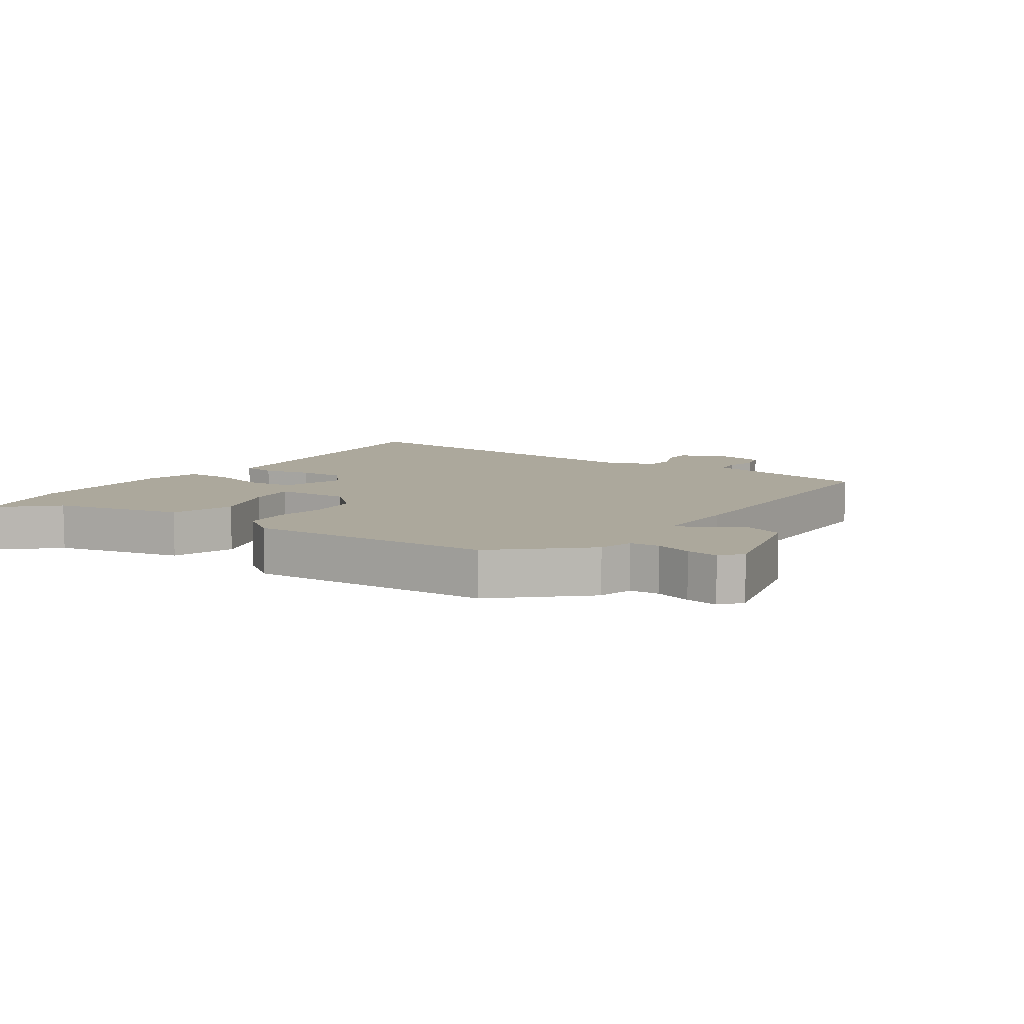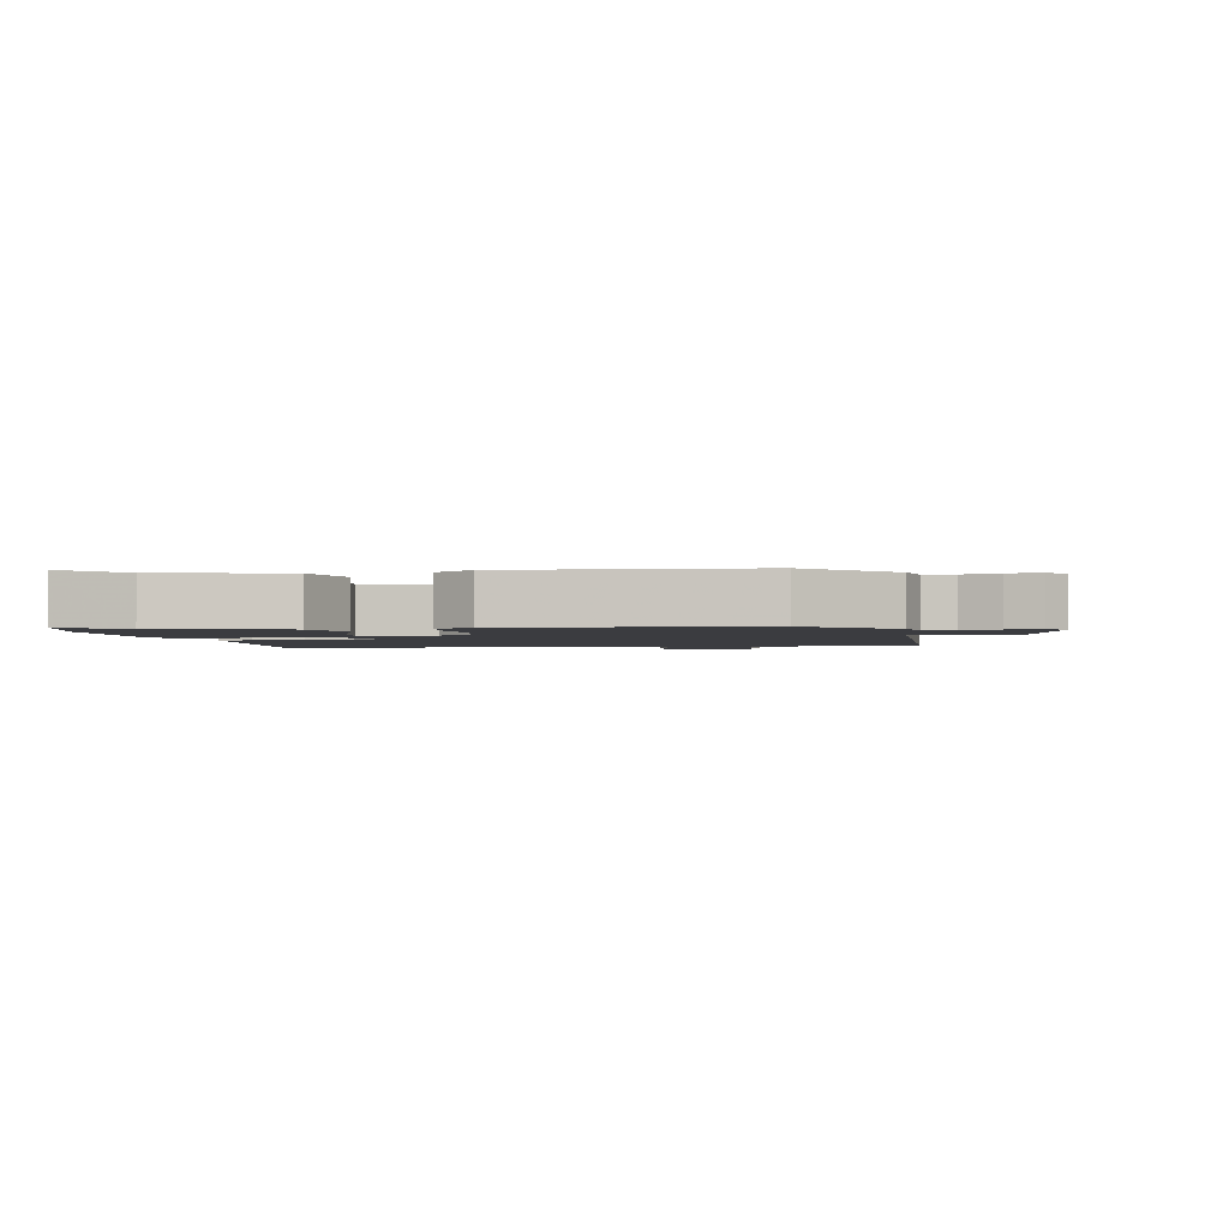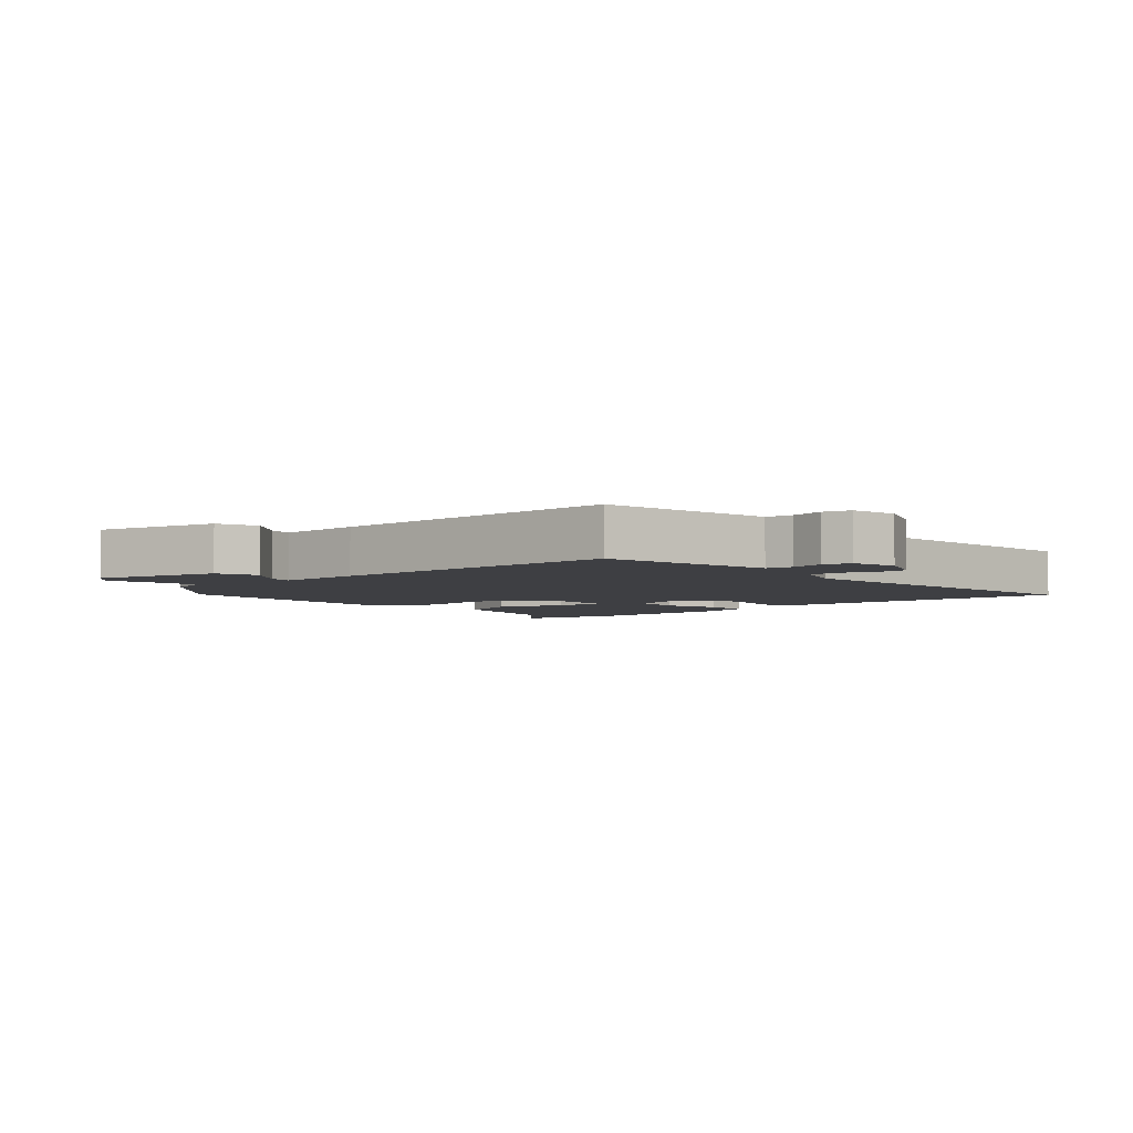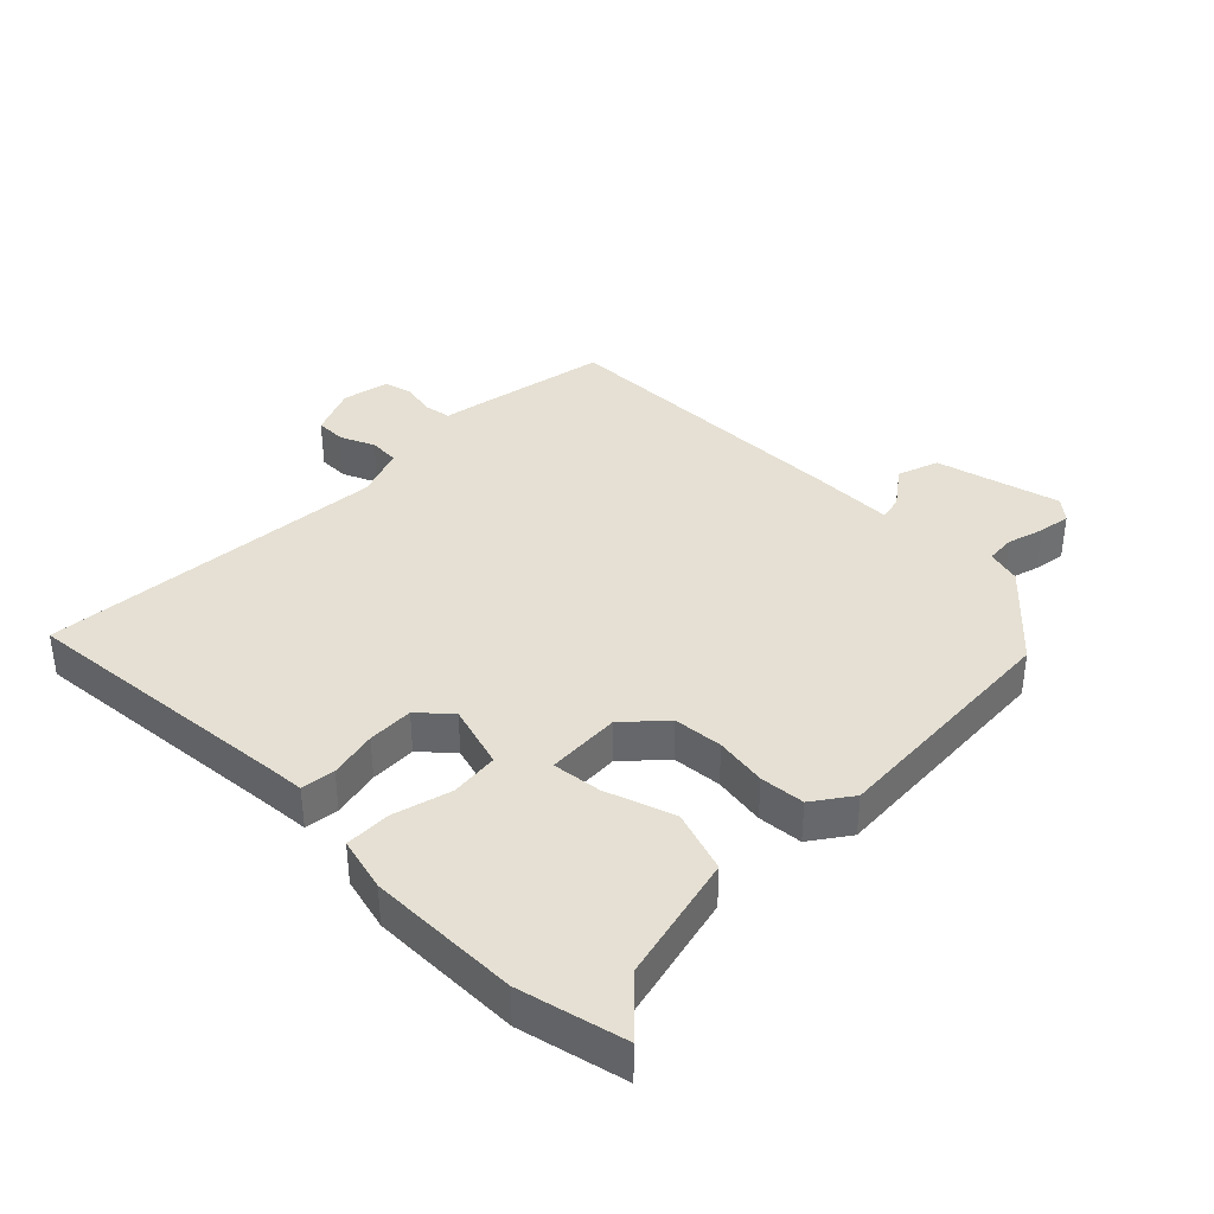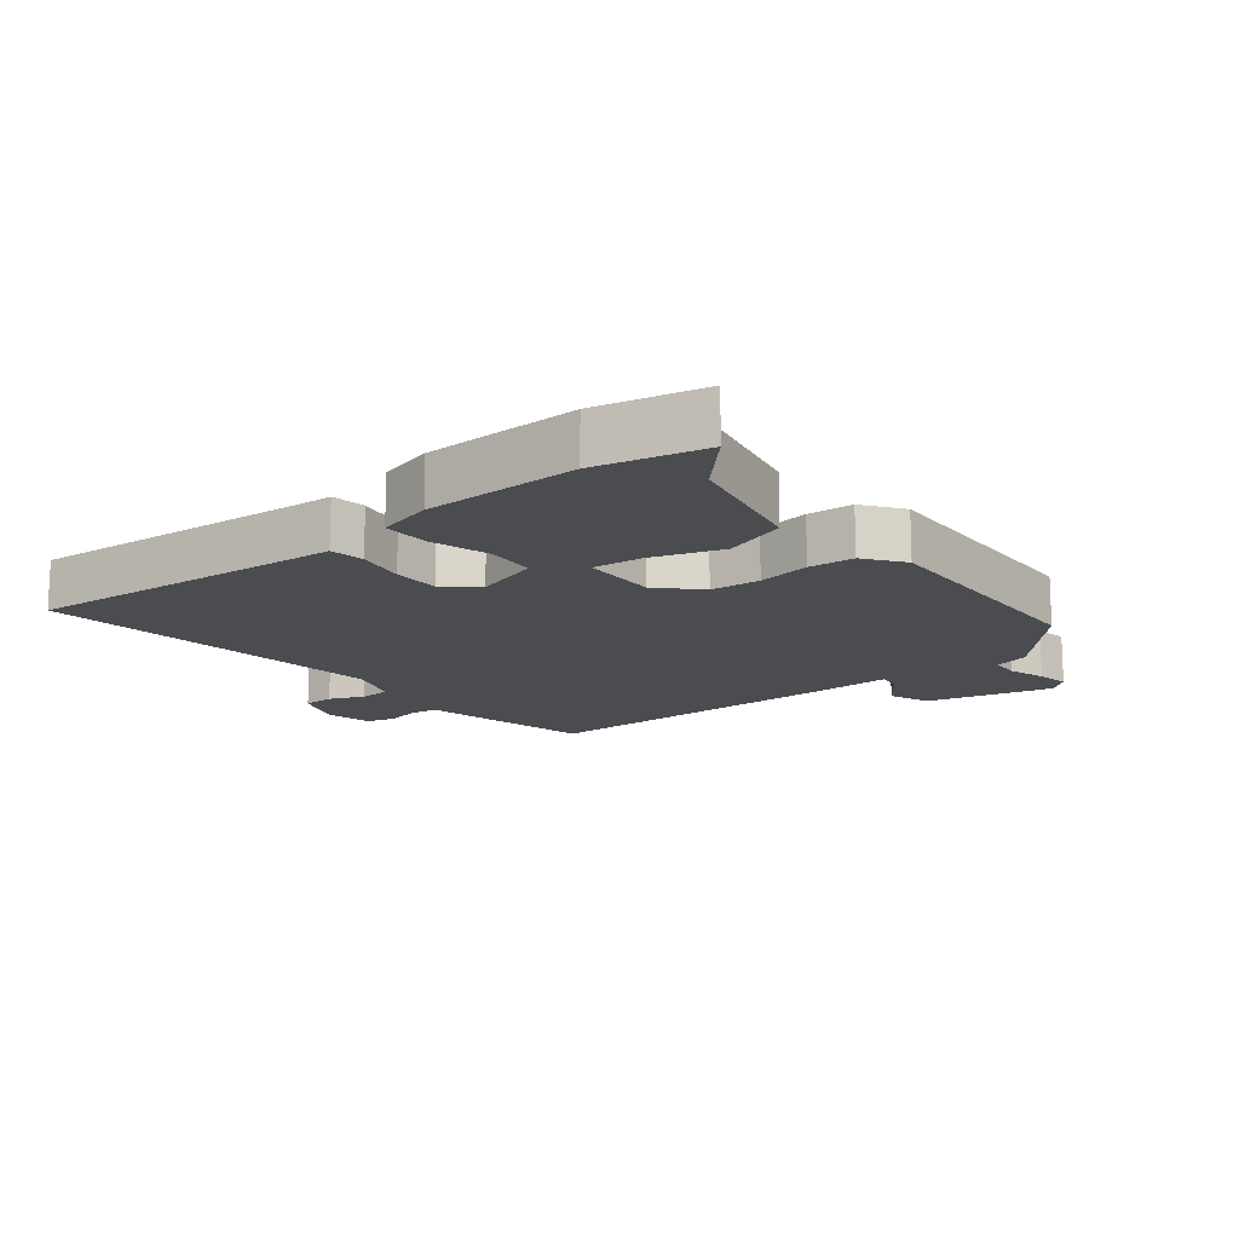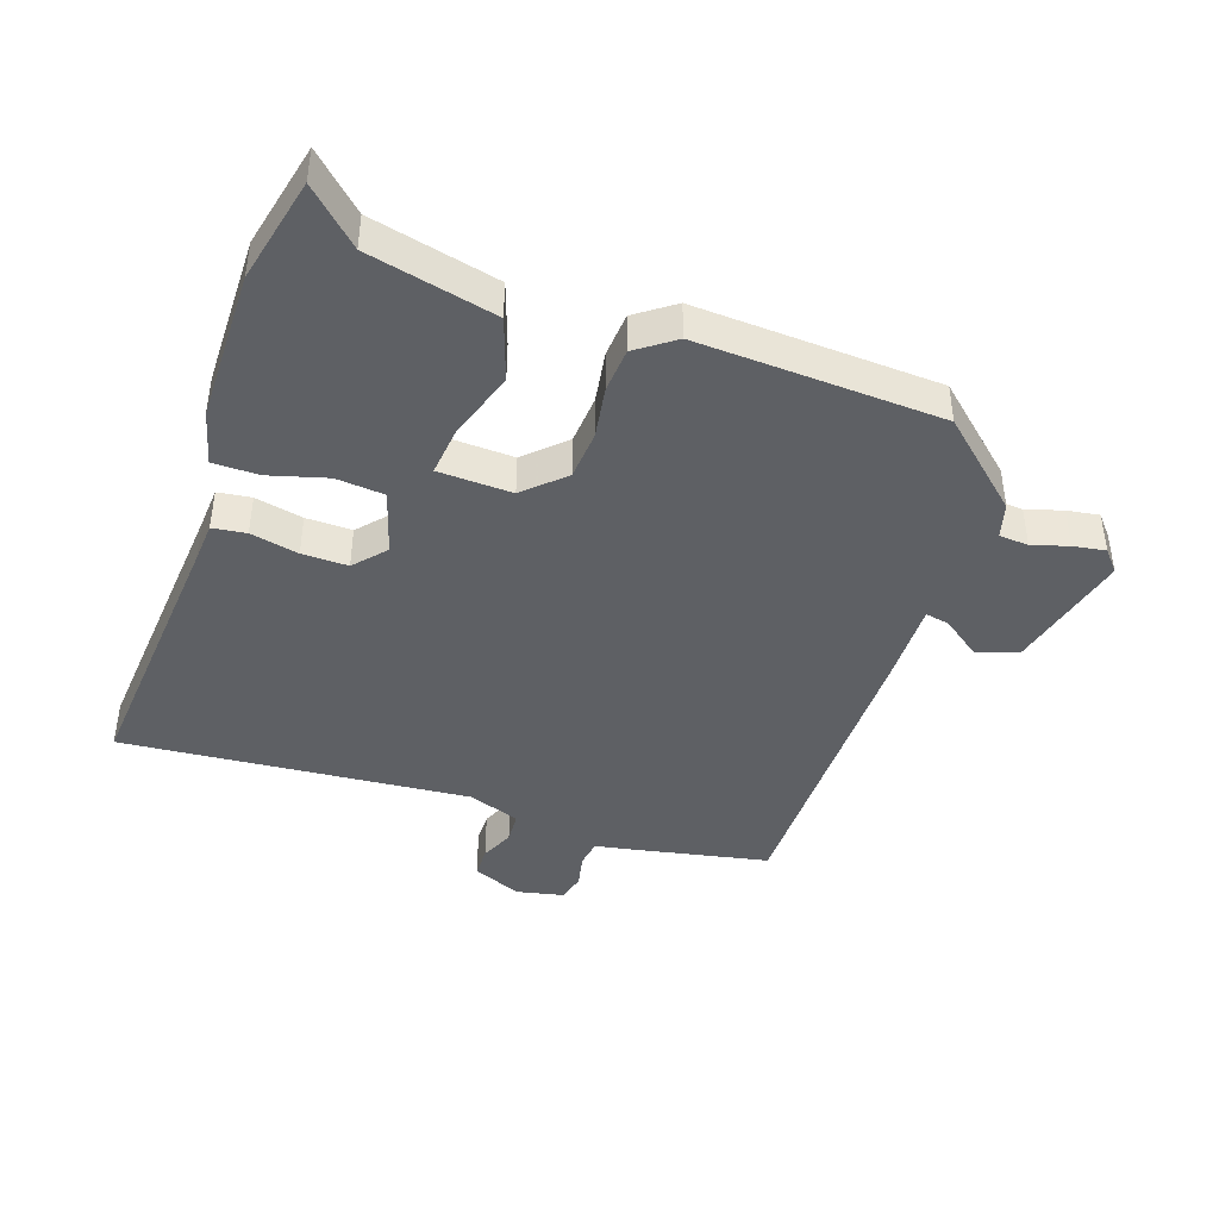
<metadata>
{"format":"obj","ext":"obj","renderer":"f3d","projection":"perspective","resolution":1024,"background":"white","views":[{"elev":8.5,"azim":126.5,"up":"+Y"},{"elev":-2.1,"azim":101.3,"up":"+Y"},{"elev":-4.3,"azim":-135.9,"up":"+Y"},{"elev":38.0,"azim":46.5,"up":"+Y"},{"elev":-14.9,"azim":41.3,"up":"+Y"},{"elev":-43.0,"azim":73.3,"up":"+Y"}]}
</metadata>
<code>
v -0.495 0.07 -0.498
v -0.529 0.07 -0.286
v -0.538 0.07 -0.224
v -0.58 0.07 -0.216
v -0.634 0.07 -0.225
v -0.677 0.07 -0.212
v -0.69 0.07 -0.138
v -0.655 0.07 -0.062
v -0.607 0.07 -0.063
v -0.555 0.07 -0.088
v -0.507 0.07 -0.087
v -0.474 0.07 -0.008
v -0.5 0.07 0.541
v -0.072 0.07 0.489
v -0.007 0.07 0.482
v -0.002 0.07 0.429
v -0.021 0.07 0.354
v -0.025 0.07 0.282
v 0.022 0.07 0.237
v 0.124 0.07 0.264
v 0.134 0.07 0.34
v 0.112 0.07 0.432
v 0.115 0.07 0.504
v 0.201 0.07 0.523
v 0.44 0.07 0.516
v 0.605 0.07 0.472
v 0.523 0.07 0.392
v 0.469 0.07 0.193
v 0.37 0.07 0.163
v 0.263 0.07 0.203
v 0.186 0.07 0.214
v 0.177 0.07 0.098
v 0.232 0.07 0.035
v 0.309 0.07 0.026
v 0.391 0.07 0.036
v 0.461 0.07 0.028
v 0.502 0.07 -0.034
v 0.468 0.07 -0.417
v 0.344 0.07 -0.545
v 0.289 0.07 -0.558
v 0.284 0.07 -0.604
v 0.299 0.07 -0.662
v 0.305 0.07 -0.713
v 0.271 0.07 -0.74
v 0.078 0.07 -0.684
v 0.057 0.07 -0.619
v 0.104 0.07 -0.56
v 0.113 0.07 -0.522
v -0.021 0.07 -0.519
v -0.495 0 -0.498
v -0.529 0 -0.286
v -0.538 0 -0.224
v -0.58 0 -0.216
v -0.634 0 -0.225
v -0.677 0 -0.212
v -0.69 0 -0.138
v -0.655 0 -0.062
v -0.607 0 -0.063
v -0.555 0 -0.088
v -0.507 0 -0.087
v -0.474 0 -0.008
v -0.5 0 0.541
v -0.072 0 0.489
v -0.007 0 0.482
v -0.002 0 0.429
v -0.021 0 0.354
v -0.025 0 0.282
v 0.022 0 0.237
v 0.124 0 0.264
v 0.134 0 0.34
v 0.112 0 0.432
v 0.115 0 0.504
v 0.201 0 0.523
v 0.44 0 0.516
v 0.605 0 0.472
v 0.523 0 0.392
v 0.469 0 0.193
v 0.37 0 0.163
v 0.263 0 0.203
v 0.186 0 0.214
v 0.177 0 0.098
v 0.232 0 0.035
v 0.309 0 0.026
v 0.391 0 0.036
v 0.461 0 0.028
v 0.502 0 -0.034
v 0.468 0 -0.417
v 0.344 0 -0.545
v 0.289 0 -0.558
v 0.284 0 -0.604
v 0.299 0 -0.662
v 0.305 0 -0.713
v 0.271 0 -0.74
v 0.078 0 -0.684
v 0.057 0 -0.619
v 0.104 0 -0.56
v 0.113 0 -0.522
v -0.021 0 -0.519
f 48 49 1 2
f 44 45 46 47
f 44 47 48
f 41 42 43 44
f 41 44 48
f 40 41 48
f 34 35 36 37
f 33 34 37 38
f 32 33 38 39
f 27 28 29 30
f 27 30 31
f 26 27 31
f 25 26 31
f 24 25 31
f 21 22 23 24
f 20 21 24 31
f 19 20 31 32
f 14 15 16 17
f 12 13 14 17
f 11 12 17 18
f 7 8 9 10
f 7 10 11
f 4 5 6 7
f 3 4 7 11
f 19 32 39 40
f 18 19 40 48
f 11 18 48
f 2 3 11 48
f 51 50 98 97
f 96 95 94 93
f 97 96 93
f 93 92 91 90
f 97 93 90
f 97 90 89
f 86 85 84 83
f 87 86 83 82
f 88 87 82 81
f 79 78 77 76
f 80 79 76
f 80 76 75
f 80 75 74
f 80 74 73
f 73 72 71 70
f 80 73 70 69
f 81 80 69 68
f 66 65 64 63
f 66 63 62 61
f 67 66 61 60
f 59 58 57 56
f 60 59 56
f 56 55 54 53
f 60 56 53 52
f 89 88 81 68
f 97 89 68 67
f 97 67 60
f 97 60 52 51
f 1 50 51 2
f 2 51 52 3
f 3 52 53 4
f 4 53 54 5
f 5 54 55 6
f 6 55 56 7
f 7 56 57 8
f 8 57 58 9
f 9 58 59 10
f 10 59 60 11
f 11 60 61 12
f 12 61 62 13
f 13 62 63 14
f 14 63 64 15
f 15 64 65 16
f 16 65 66 17
f 17 66 67 18
f 18 67 68 19
f 19 68 69 20
f 20 69 70 21
f 21 70 71 22
f 22 71 72 23
f 23 72 73 24
f 24 73 74 25
f 25 74 75 26
f 26 75 76 27
f 27 76 77 28
f 28 77 78 29
f 29 78 79 30
f 30 79 80 31
f 31 80 81 32
f 32 81 82 33
f 33 82 83 34
f 34 83 84 35
f 35 84 85 36
f 36 85 86 37
f 37 86 87 38
f 38 87 88 39
f 39 88 89 40
f 40 89 90 41
f 41 90 91 42
f 42 91 92 43
f 43 92 93 44
f 44 93 94 45
f 45 94 95 46
f 46 95 96 47
f 47 96 97 48
f 48 97 98 49
f 49 98 50 1

</code>
